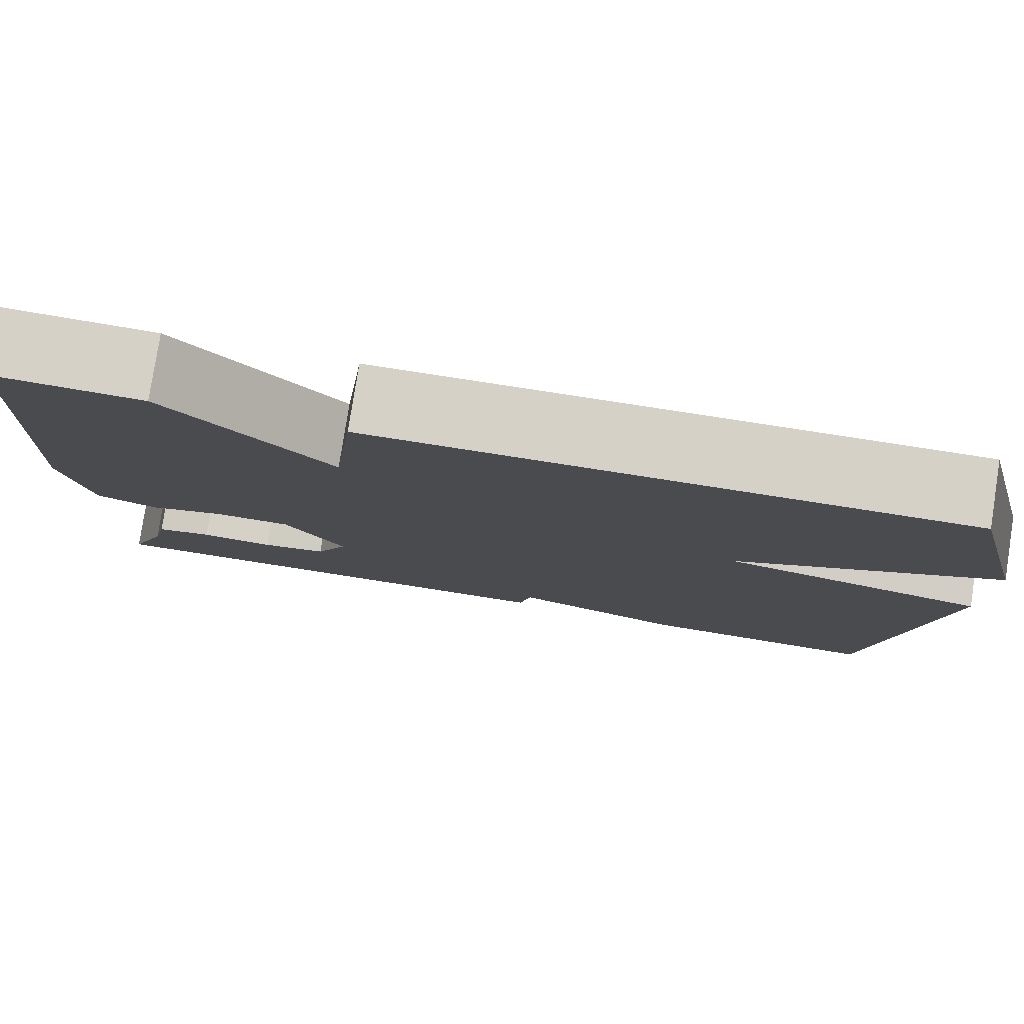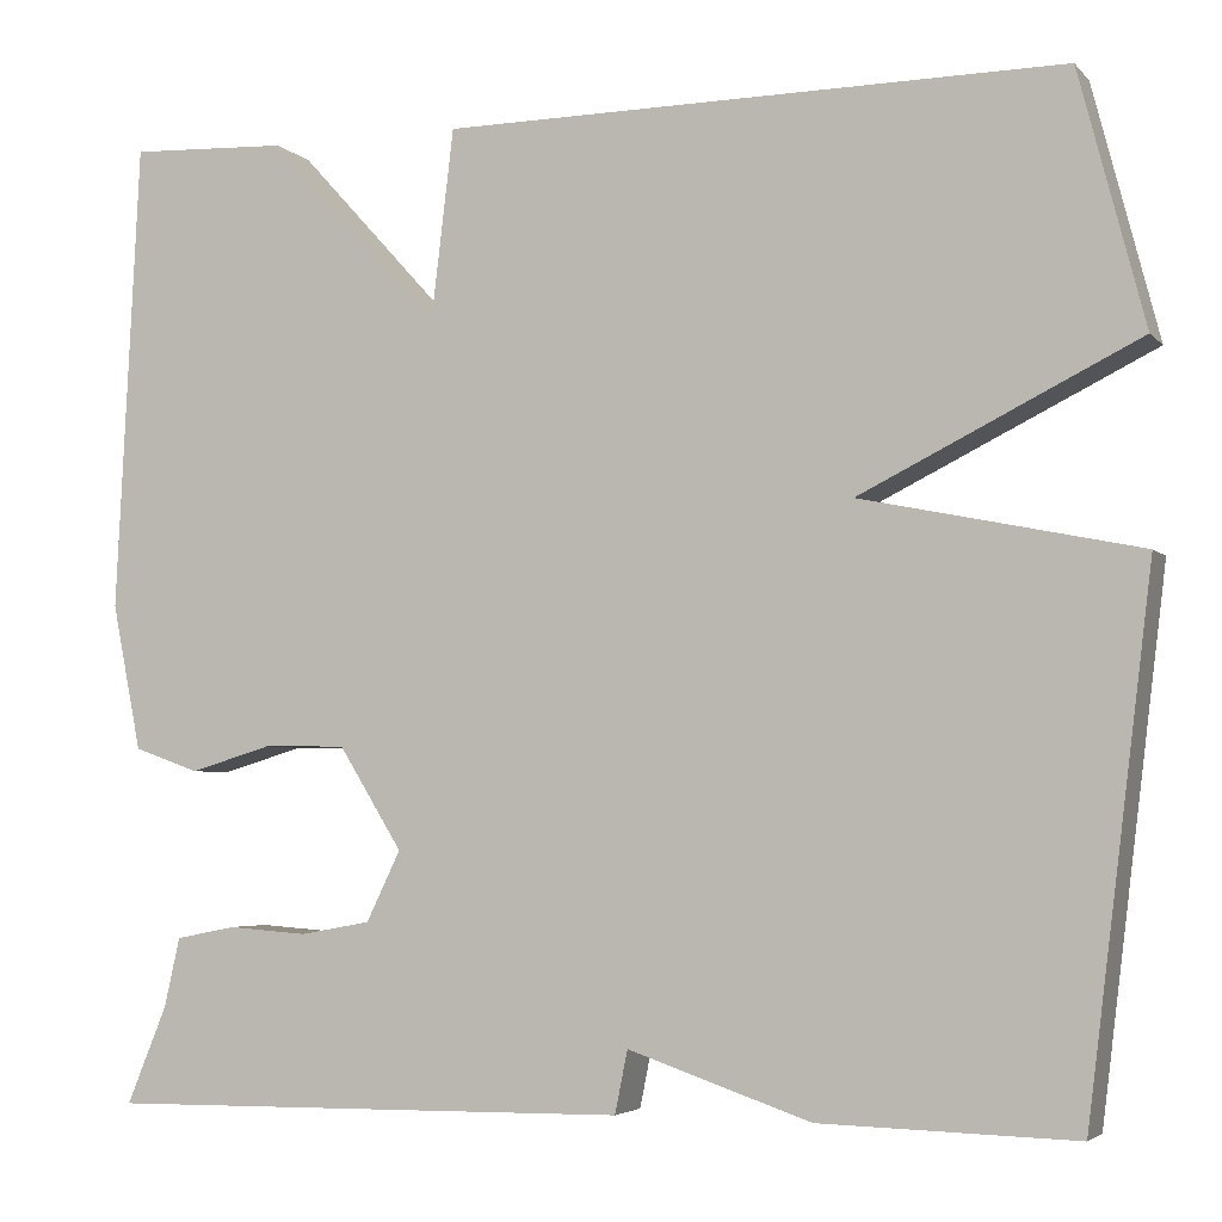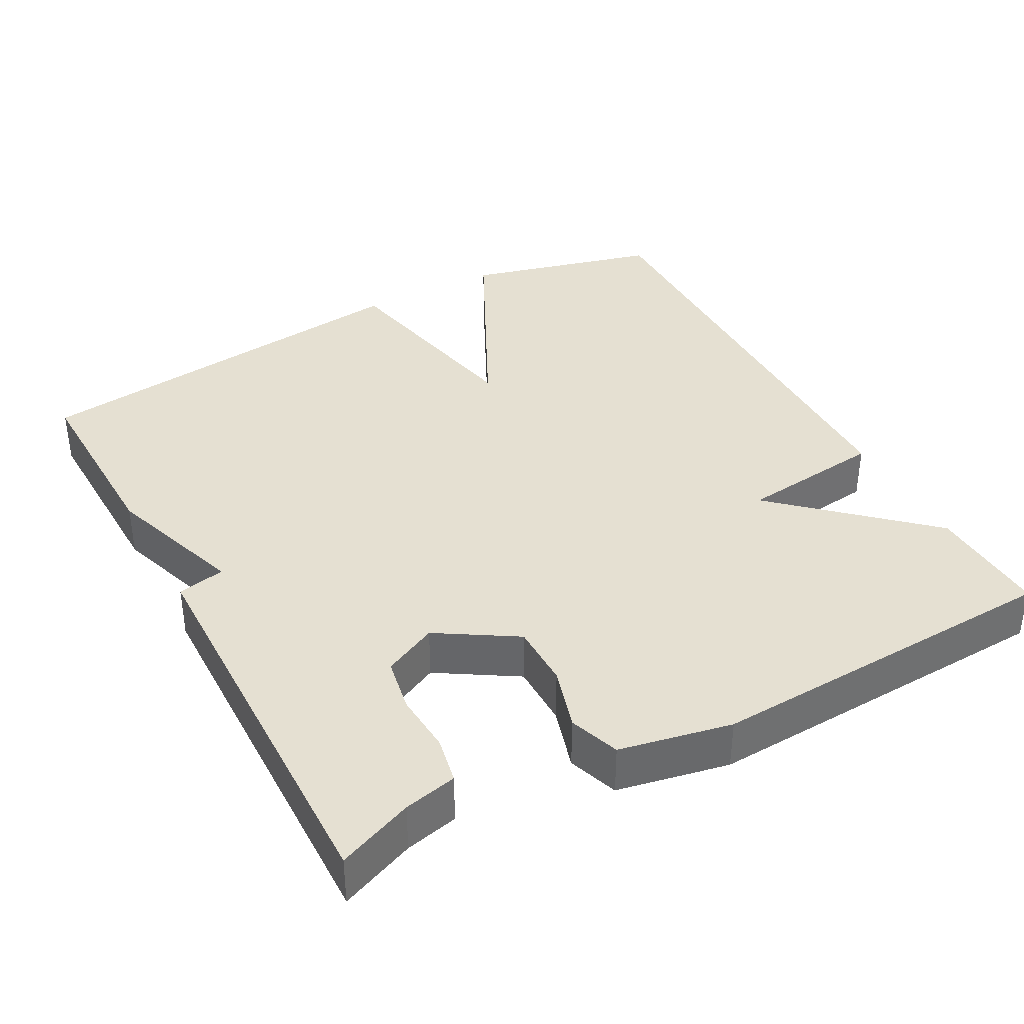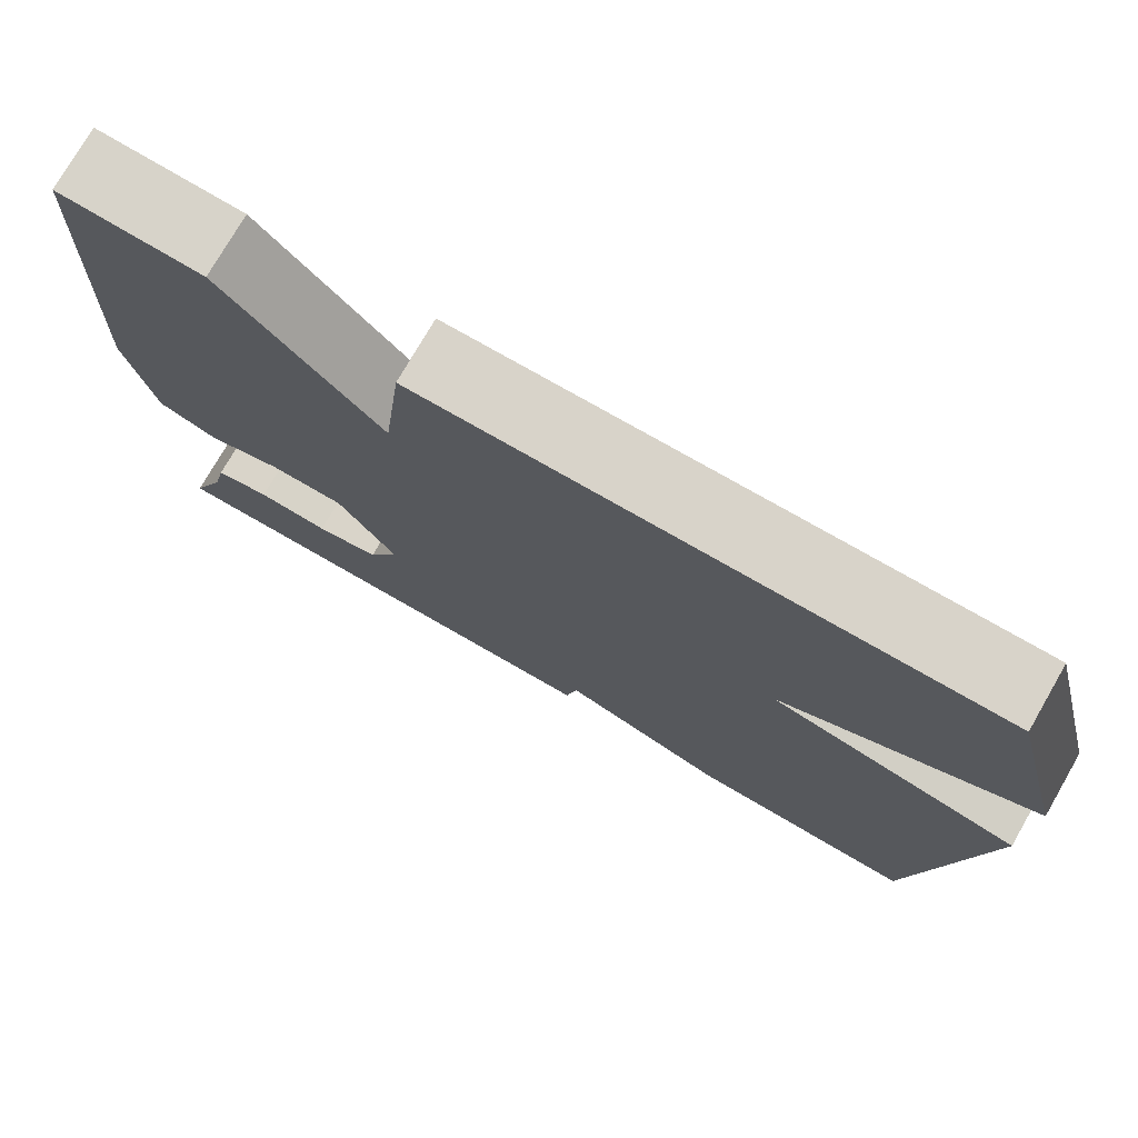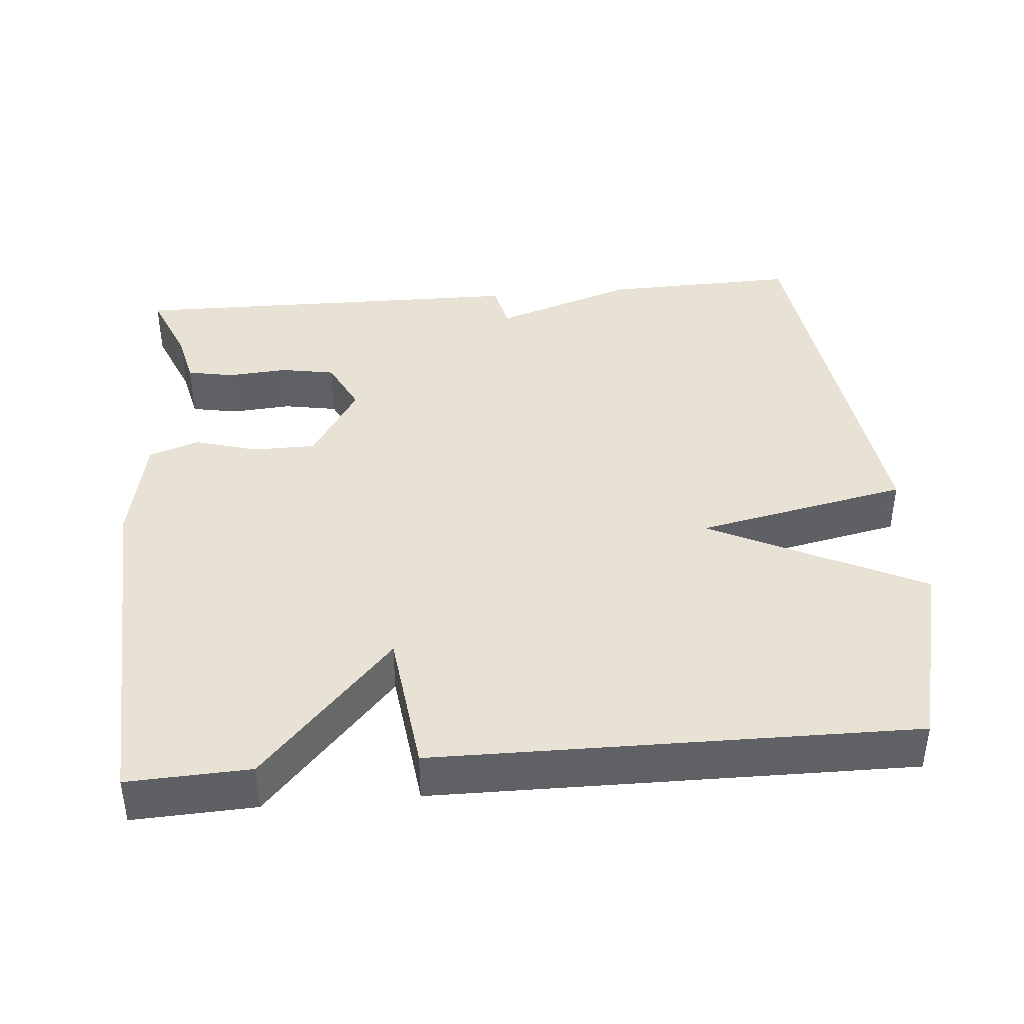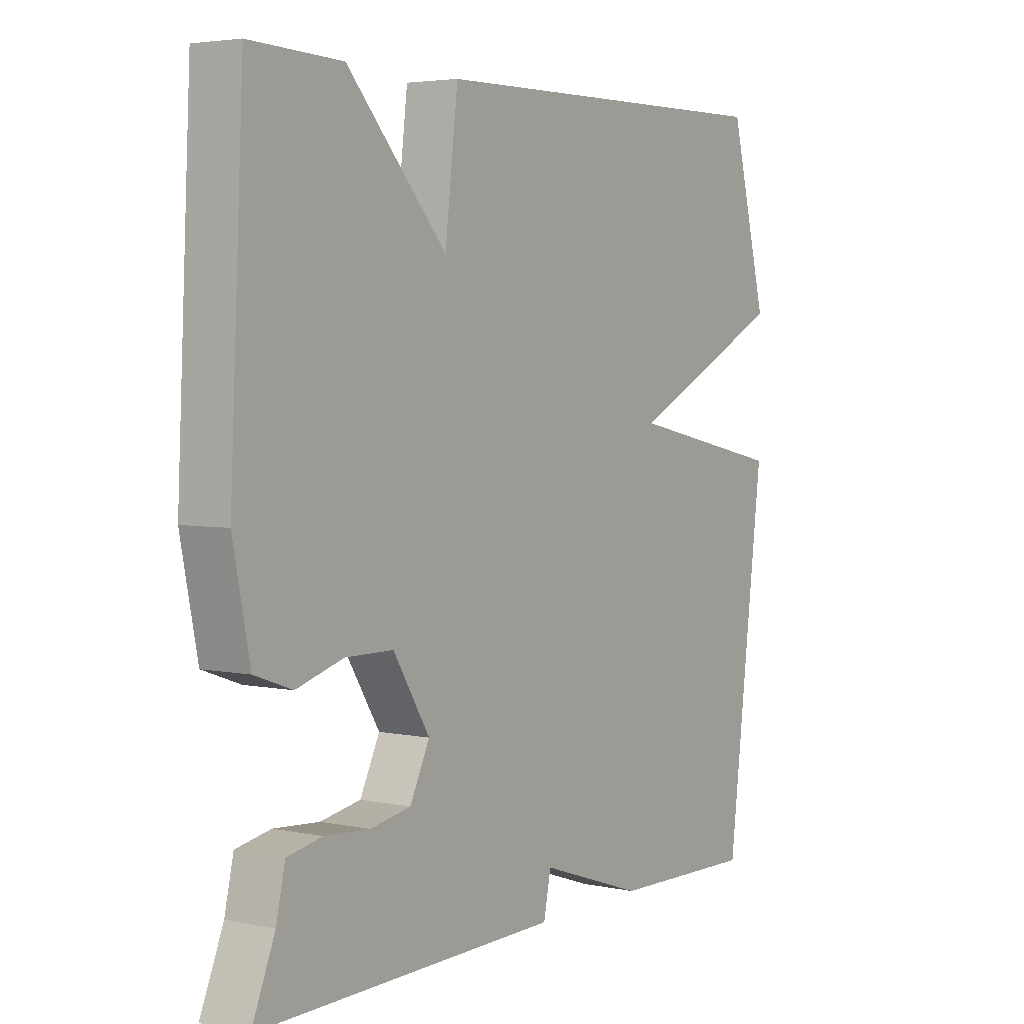
<metadata>
{"format":"obj","ext":"obj","renderer":"f3d","projection":"perspective","resolution":1024,"background":"white","views":[{"elev":79.6,"azim":8.9,"up":"+Z"},{"elev":-4.2,"azim":21.0,"up":"+Z"},{"elev":37.8,"azim":-118.3,"up":"+Y"},{"elev":76.0,"azim":30.0,"up":"+Z"},{"elev":40.6,"azim":-5.1,"up":"+Y"},{"elev":4.0,"azim":-55.6,"up":"+Z"}]}
</metadata>
<code>
v 0.5 0.07 0.5
v 0.567 0.07 0.24
v 0.283 0.07 0.099
v 0.567 0.07 0.04
v 0.5 0.07 -0.5
v 0.239 0.07 -0.493
v 0.052 0.07 -0.429
v 0.039 0.07 -0.493
v -0.5 0.07 -0.5
v -0.459 0.07 -0.4
v -0.443 0.07 -0.329
v -0.381 0.07 -0.317
v -0.3 0.07 -0.323
v -0.228 0.07 -0.31
v -0.193 0.07 -0.238
v -0.258 0.07 -0.133
v -0.343 0.07 -0.132
v -0.427 0.07 -0.157
v -0.494 0.07 -0.133
v -0.524 0.07 0.017
v -0.5 0.07 0.5
v -0.337 0.07 0.493
v -0.16 0.07 0.299
v -0.137 0.07 0.493
v 0.5 0 0.5
v 0.567 0 0.24
v 0.283 0 0.099
v 0.567 0 0.04
v 0.5 0 -0.5
v 0.239 0 -0.493
v 0.052 0 -0.429
v 0.039 0 -0.493
v -0.5 0 -0.5
v -0.459 0 -0.4
v -0.443 0 -0.329
v -0.381 0 -0.317
v -0.3 0 -0.323
v -0.228 0 -0.31
v -0.193 0 -0.238
v -0.258 0 -0.133
v -0.343 0 -0.132
v -0.427 0 -0.157
v -0.494 0 -0.133
v -0.524 0 0.017
v -0.5 0 0.5
v -0.337 0 0.493
v -0.16 0 0.299
v -0.137 0 0.493
f 1 2 3
f 24 1 3
f 23 24 3
f 21 22 23
f 20 21 23
f 19 20 23
f 18 19 23
f 17 18 23
f 16 17 23 3
f 5 6 7
f 4 5 7
f 3 4 7
f 16 3 7
f 15 16 7
f 14 15 7 8
f 8 9 10
f 14 8 10
f 13 14 10
f 10 11 12 13
f 27 26 25
f 27 25 48
f 27 48 47
f 47 46 45
f 47 45 44
f 47 44 43
f 47 43 42
f 47 42 41
f 27 47 41 40
f 31 30 29
f 31 29 28
f 31 28 27
f 31 27 40
f 31 40 39
f 32 31 39 38
f 34 33 32
f 34 32 38
f 34 38 37
f 37 36 35 34
f 1 25 26 2
f 2 26 27 3
f 3 27 28 4
f 4 28 29 5
f 5 29 30 6
f 6 30 31 7
f 7 31 32 8
f 8 32 33 9
f 9 33 34 10
f 10 34 35 11
f 11 35 36 12
f 12 36 37 13
f 13 37 38 14
f 14 38 39 15
f 15 39 40 16
f 16 40 41 17
f 17 41 42 18
f 18 42 43 19
f 19 43 44 20
f 20 44 45 21
f 21 45 46 22
f 22 46 47 23
f 23 47 48 24
f 24 48 25 1

</code>
